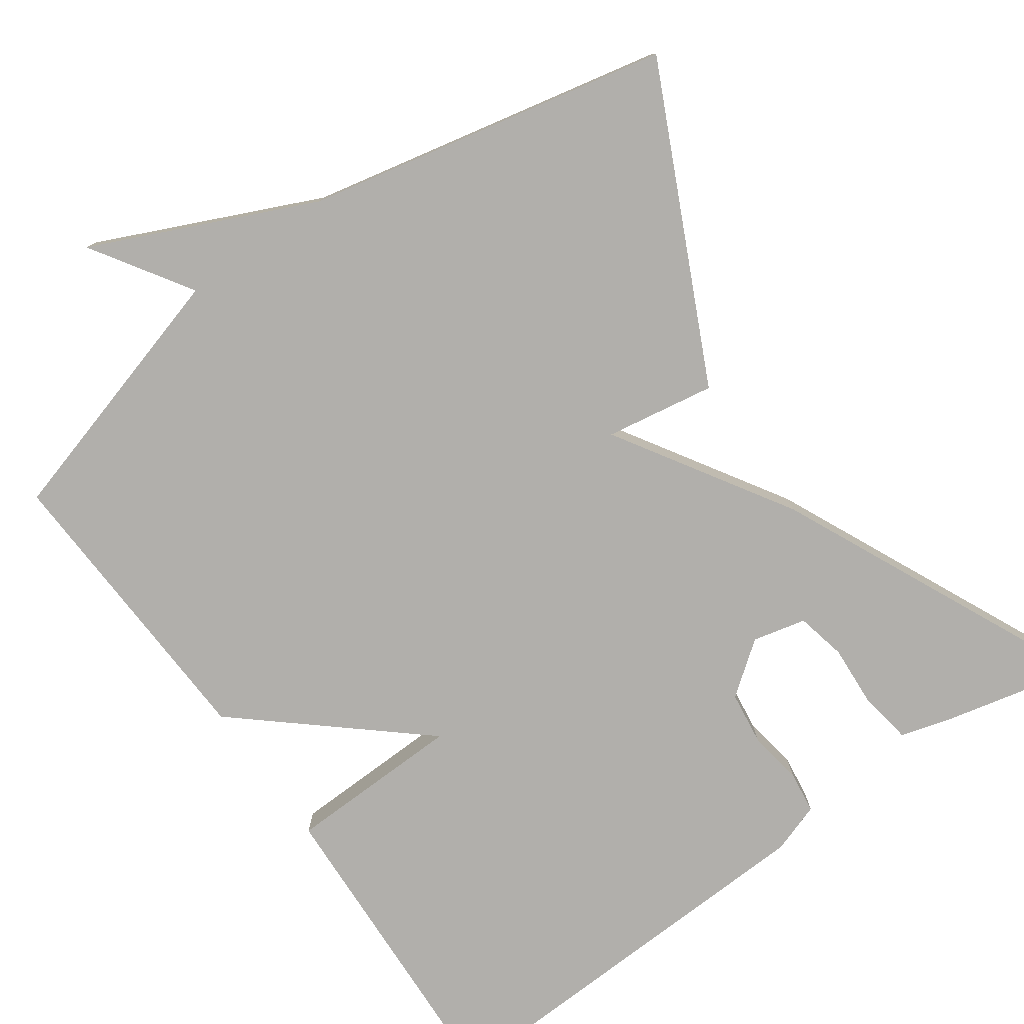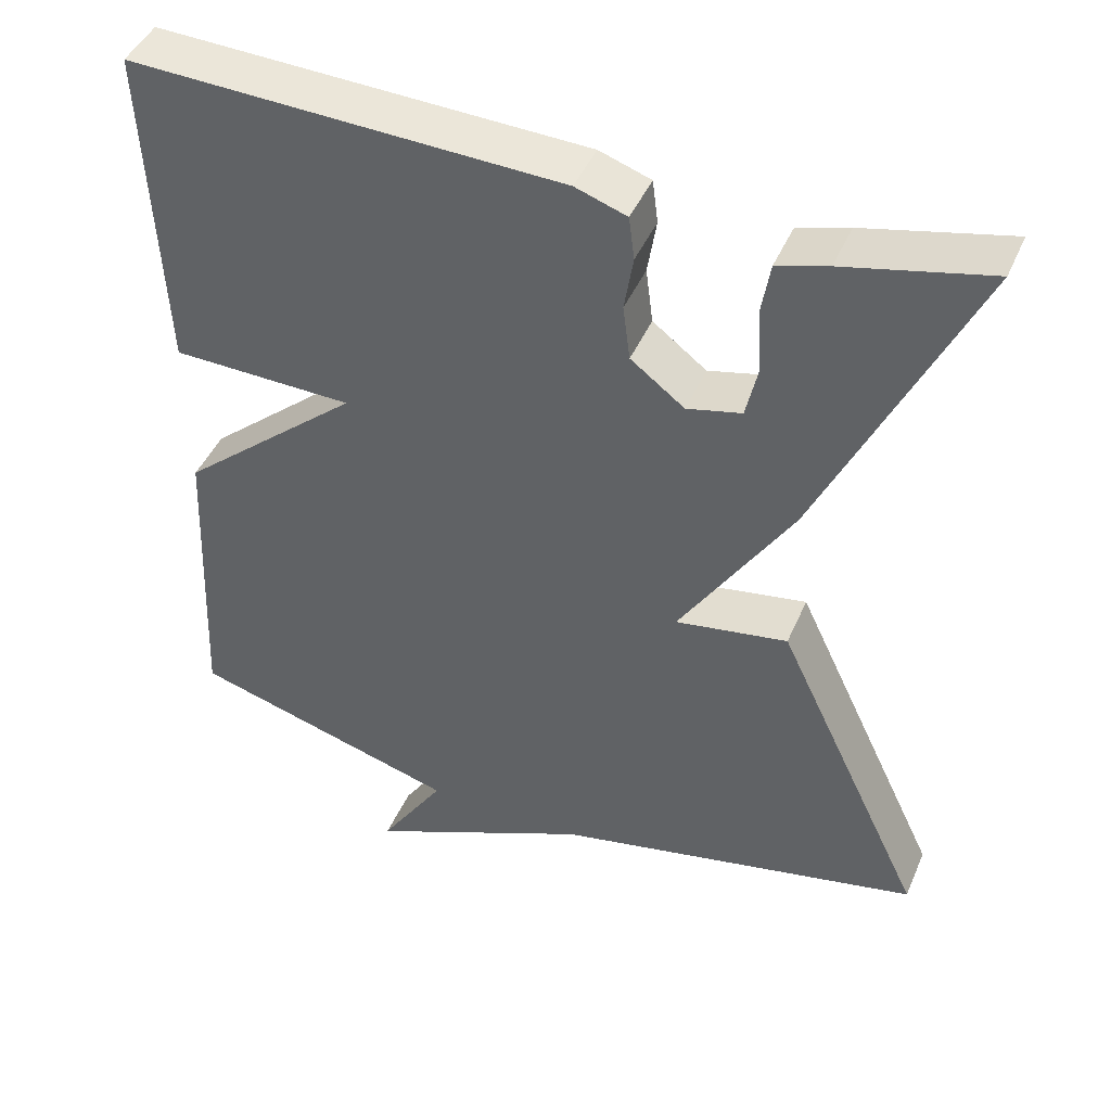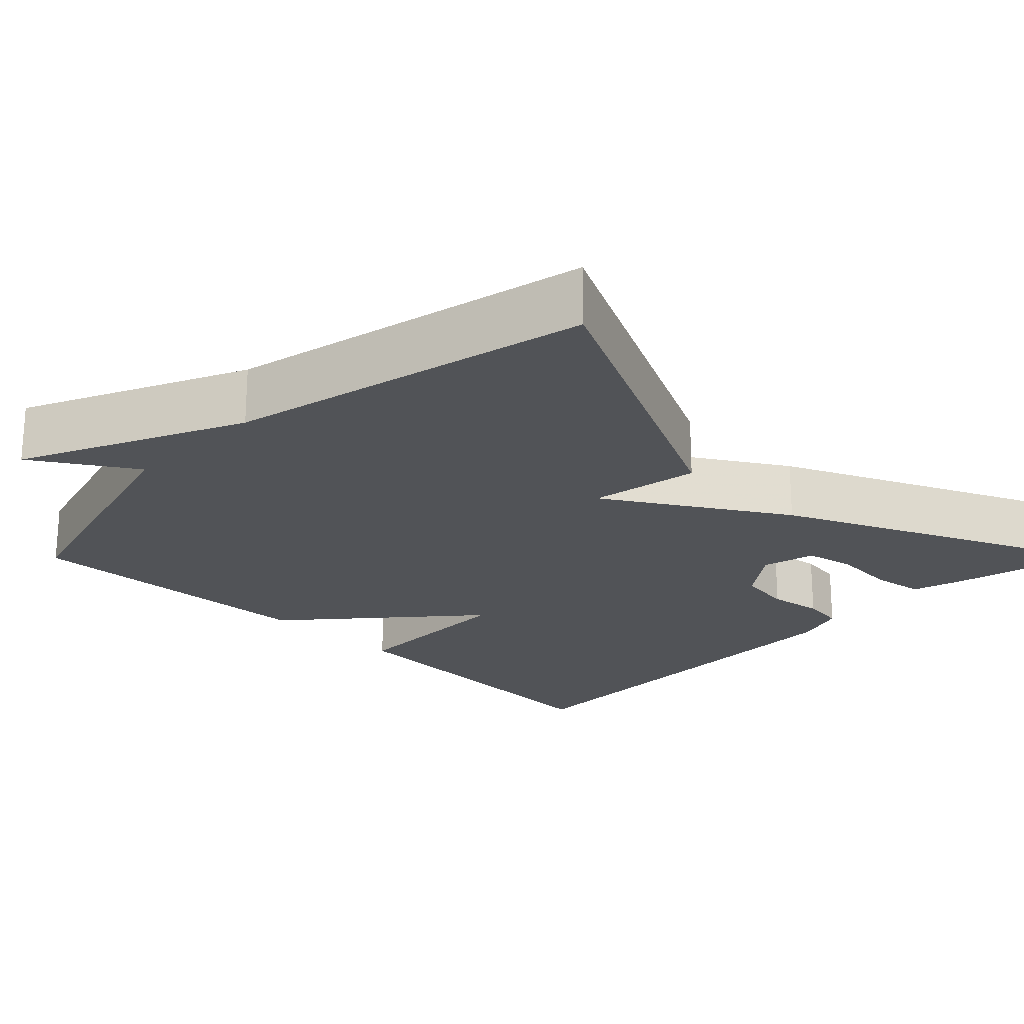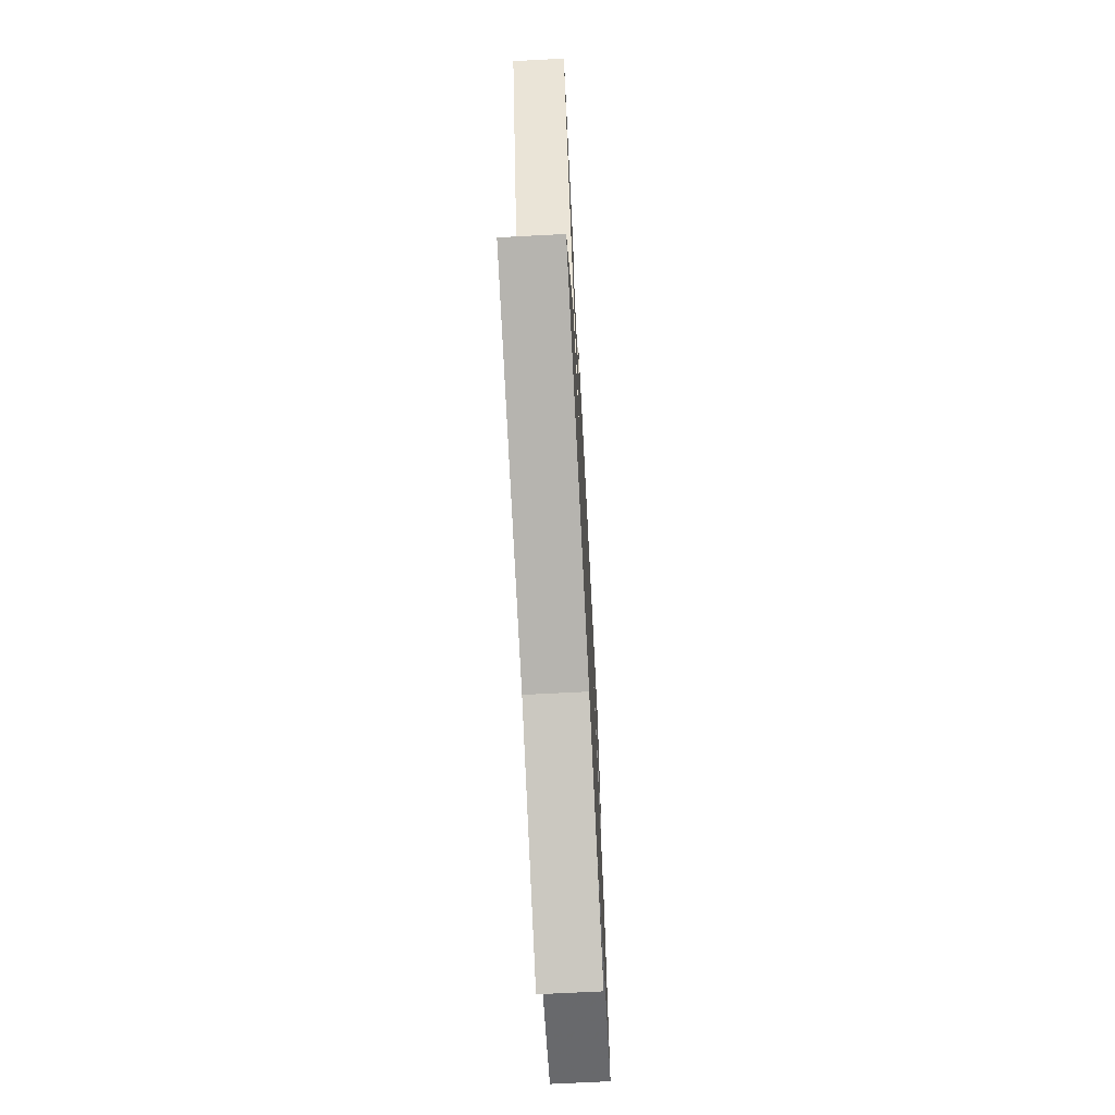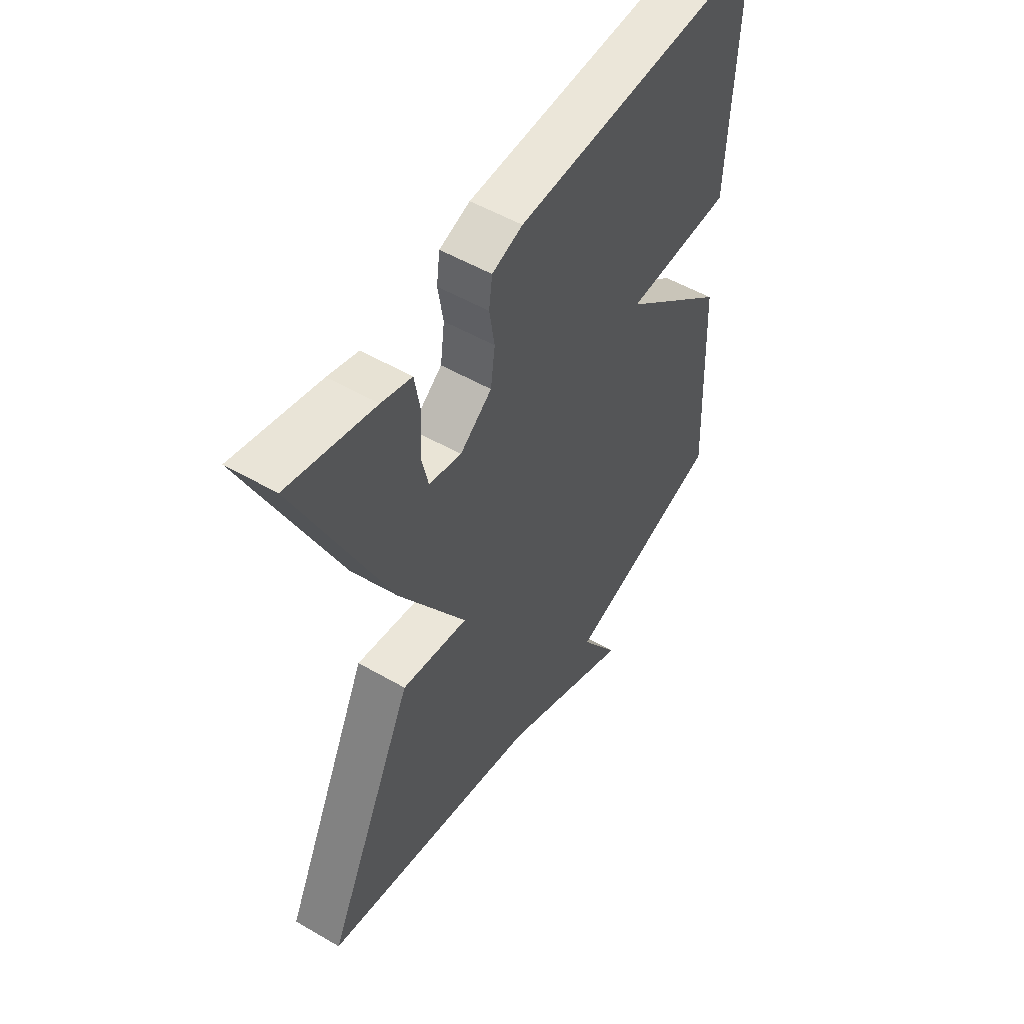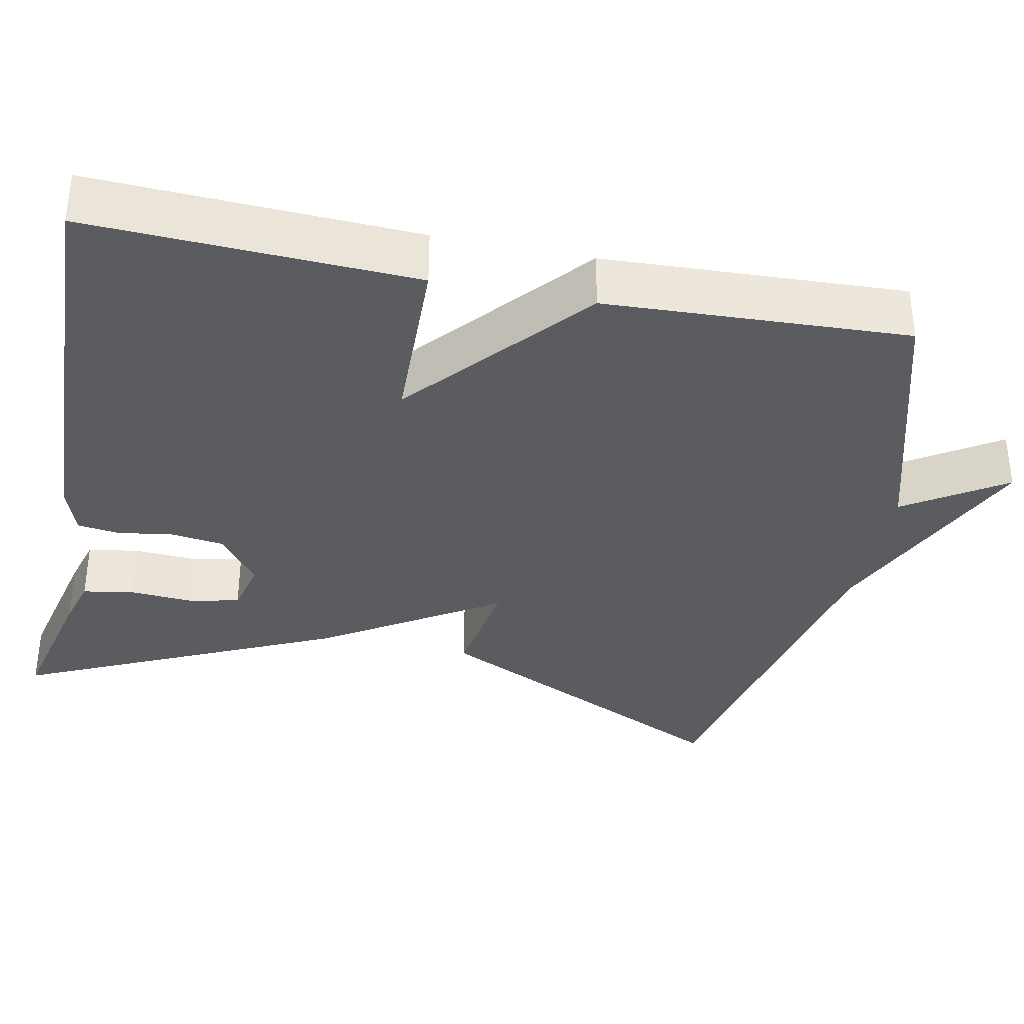
<metadata>
{"format":"obj","ext":"obj","renderer":"f3d","projection":"perspective","resolution":1024,"background":"white","views":[{"elev":-78.1,"azim":-144.7,"up":"+Y"},{"elev":44.8,"azim":-157.5,"up":"+Z"},{"elev":-22.1,"azim":-134.8,"up":"+Y"},{"elev":-68.7,"azim":-87.0,"up":"+Z"},{"elev":52.7,"azim":-58.1,"up":"+Z"},{"elev":-35.3,"azim":78.4,"up":"+Y"}]}
</metadata>
<code>
v -0.5 0.07 -0.5
v -0.312 0.07 -0.105
v -0.172 0.07 -0.128
v -0.312 0.07 0.095
v -0.5 0.07 0.5
v -0.321 0.07 0.459
v -0.258 0.07 0.441
v -0.247 0.07 0.375
v -0.252 0.07 0.294
v -0.238 0.07 0.23
v -0.17 0.07 0.214
v -0.103 0.07 0.265
v -0.094 0.07 0.334
v -0.105 0.07 0.403
v -0.098 0.07 0.457
v -0.034 0.07 0.479
v 0.5 0.07 0.5
v 0.482 0.07 0.085
v 0.256 0.07 0.079
v 0.482 0.07 -0.115
v 0.5 0.07 -0.5
v 0.162 0.07 -0.598
v 0.244 0.07 -0.725
v -0.038 0.07 -0.598
v -0.5 0 -0.5
v -0.312 0 -0.105
v -0.172 0 -0.128
v -0.312 0 0.095
v -0.5 0 0.5
v -0.321 0 0.459
v -0.258 0 0.441
v -0.247 0 0.375
v -0.252 0 0.294
v -0.238 0 0.23
v -0.17 0 0.214
v -0.103 0 0.265
v -0.094 0 0.334
v -0.105 0 0.403
v -0.098 0 0.457
v -0.034 0 0.479
v 0.5 0 0.5
v 0.482 0 0.085
v 0.256 0 0.079
v 0.482 0 -0.115
v 0.5 0 -0.5
v 0.162 0 -0.598
v 0.244 0 -0.725
v -0.038 0 -0.598
f 22 23 24
f 22 24 1
f 21 22 1
f 20 21 1
f 19 20 1
f 17 18 19
f 16 17 19
f 15 16 19
f 14 15 19
f 13 14 19
f 12 13 19
f 11 12 19
f 10 11 19
f 7 8 9
f 6 7 9
f 5 6 9
f 4 5 9
f 3 4 9 10
f 1 2 3
f 19 1 3
f 3 10 19
f 48 47 46
f 25 48 46
f 25 46 45
f 25 45 44
f 25 44 43
f 43 42 41
f 43 41 40
f 43 40 39
f 43 39 38
f 43 38 37
f 43 37 36
f 43 36 35
f 43 35 34
f 33 32 31
f 33 31 30
f 33 30 29
f 33 29 28
f 34 33 28 27
f 27 26 25
f 27 25 43
f 43 34 27
f 1 25 26 2
f 2 26 27 3
f 3 27 28 4
f 4 28 29 5
f 5 29 30 6
f 6 30 31 7
f 7 31 32 8
f 8 32 33 9
f 9 33 34 10
f 10 34 35 11
f 11 35 36 12
f 12 36 37 13
f 13 37 38 14
f 14 38 39 15
f 15 39 40 16
f 16 40 41 17
f 17 41 42 18
f 18 42 43 19
f 19 43 44 20
f 20 44 45 21
f 21 45 46 22
f 22 46 47 23
f 23 47 48 24
f 24 48 25 1

</code>
